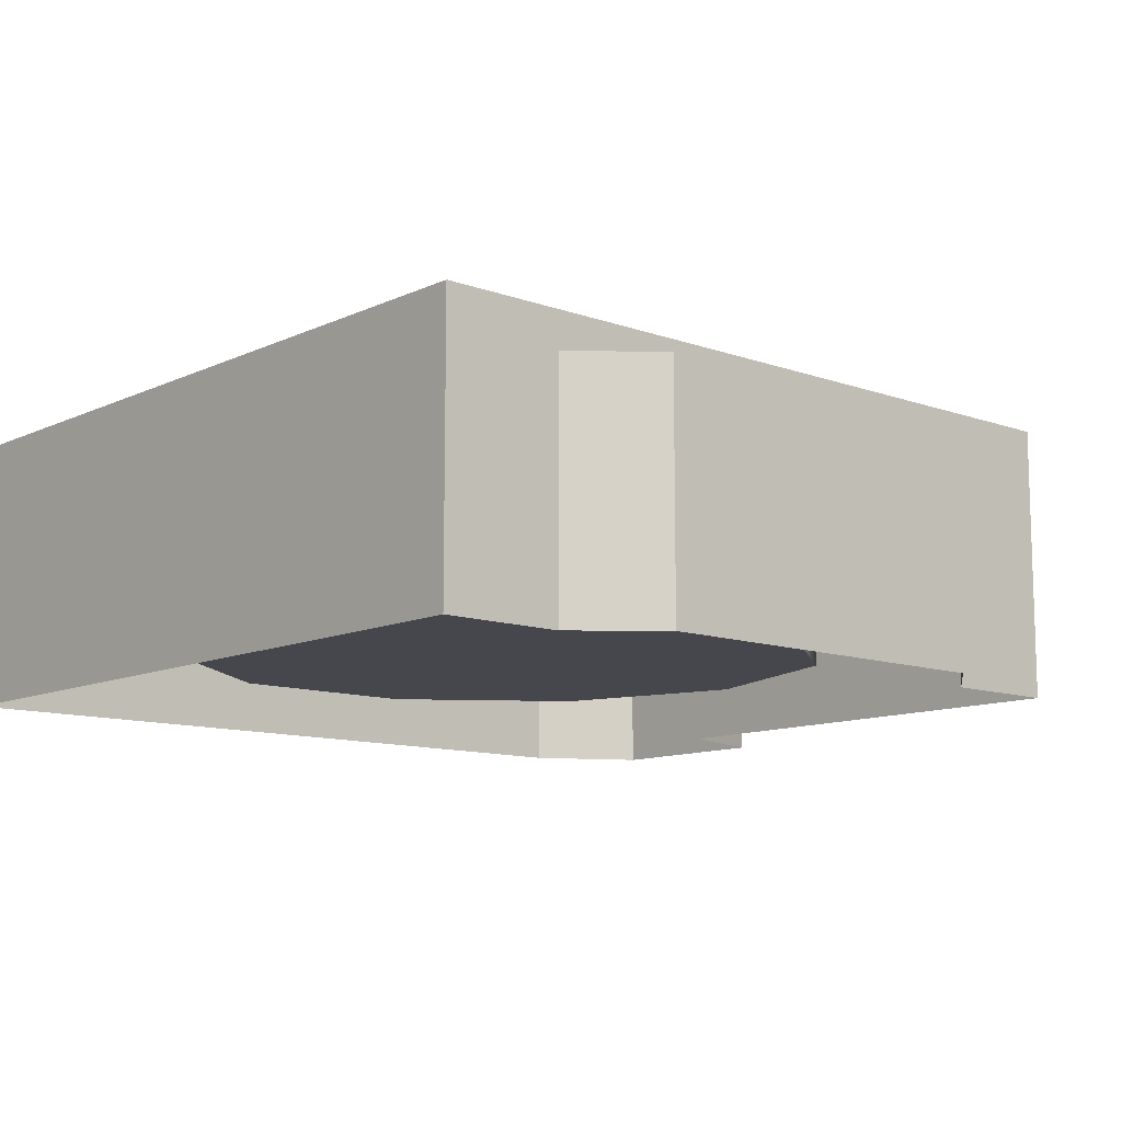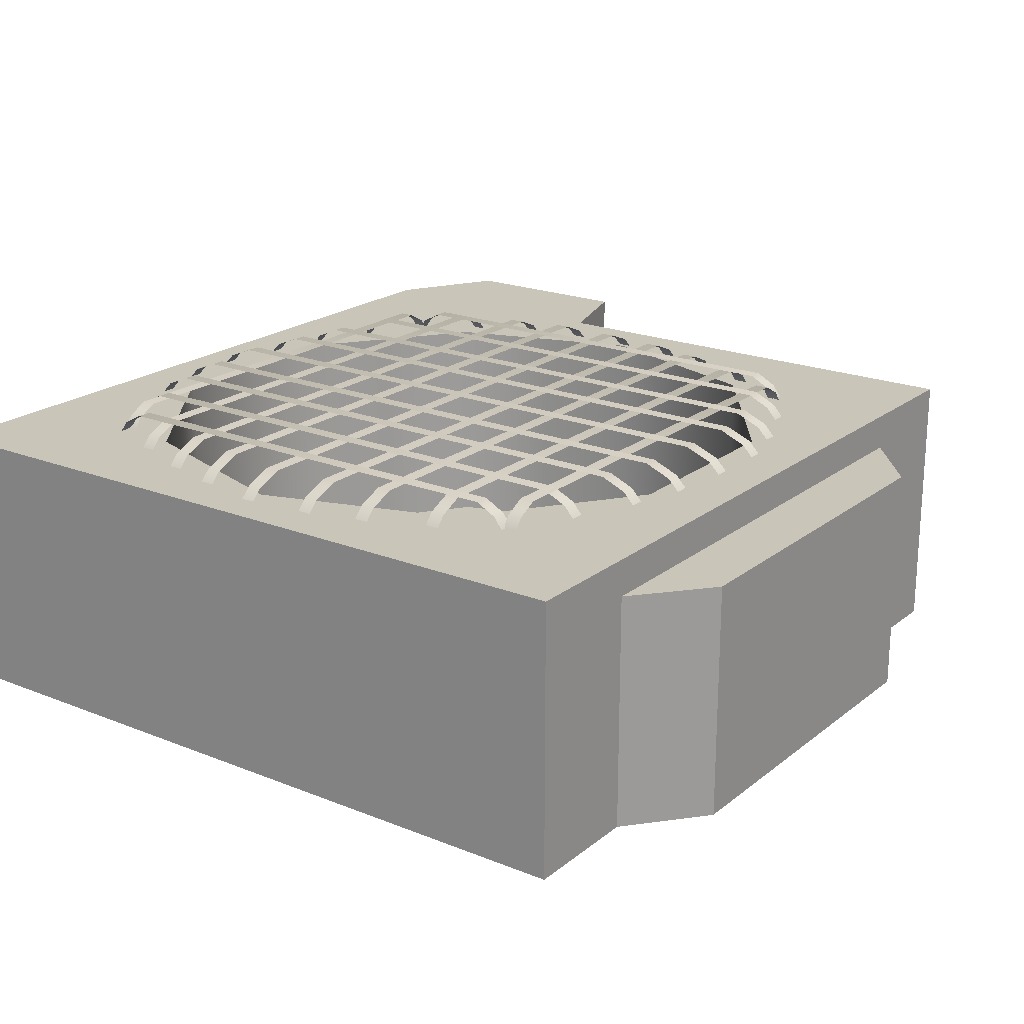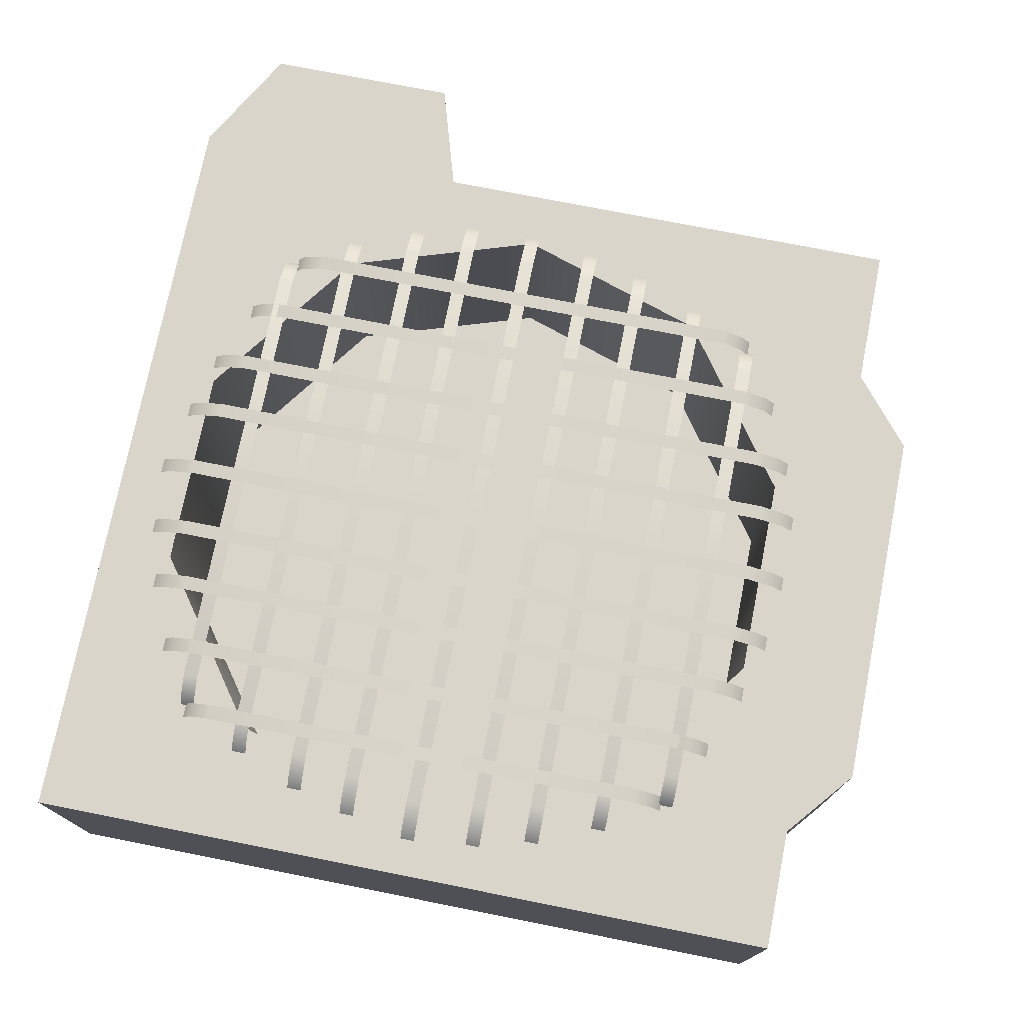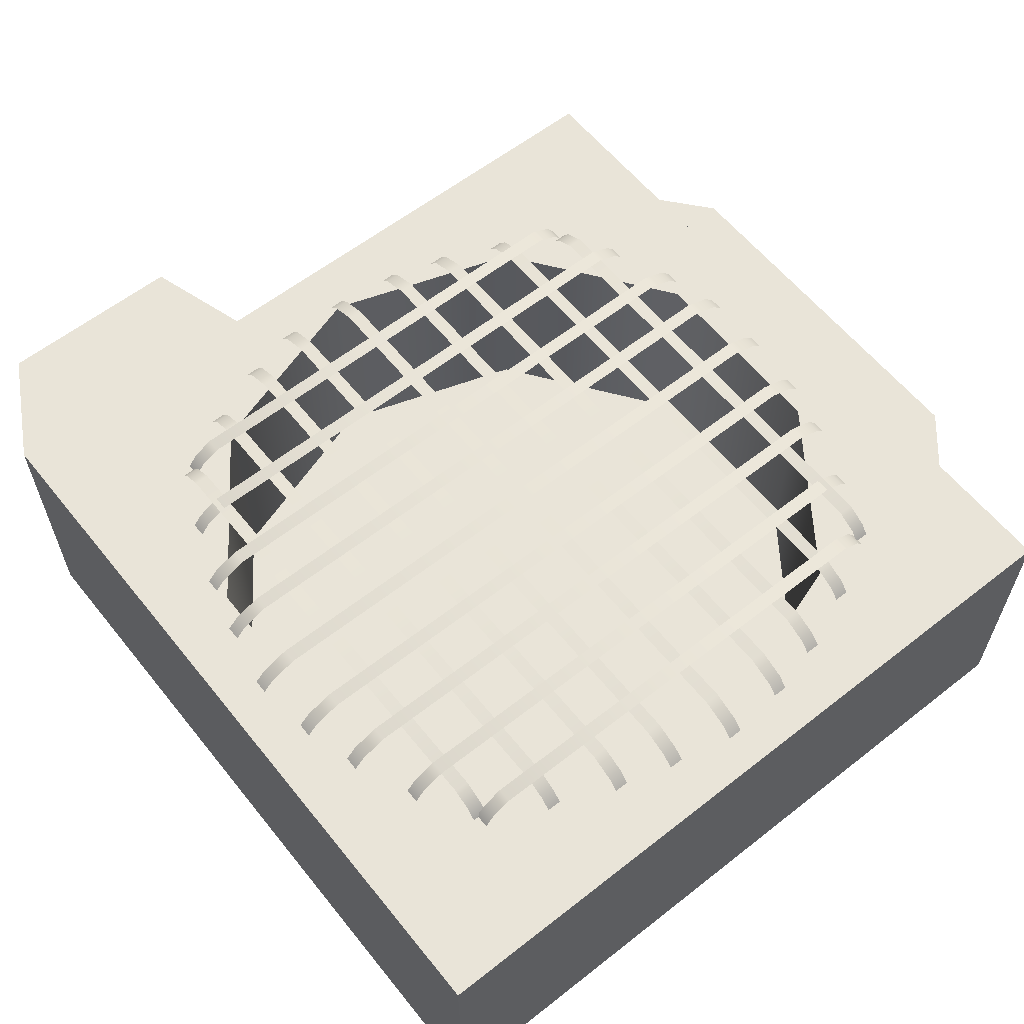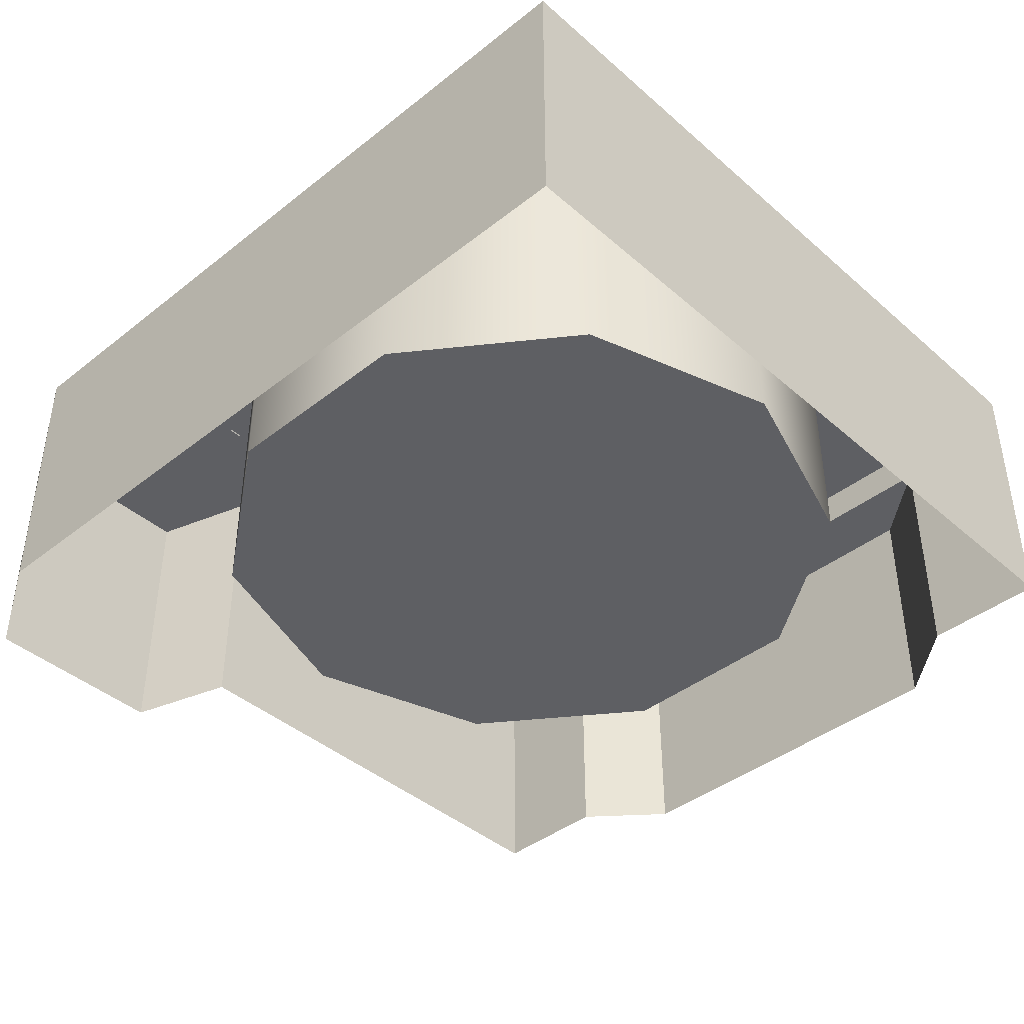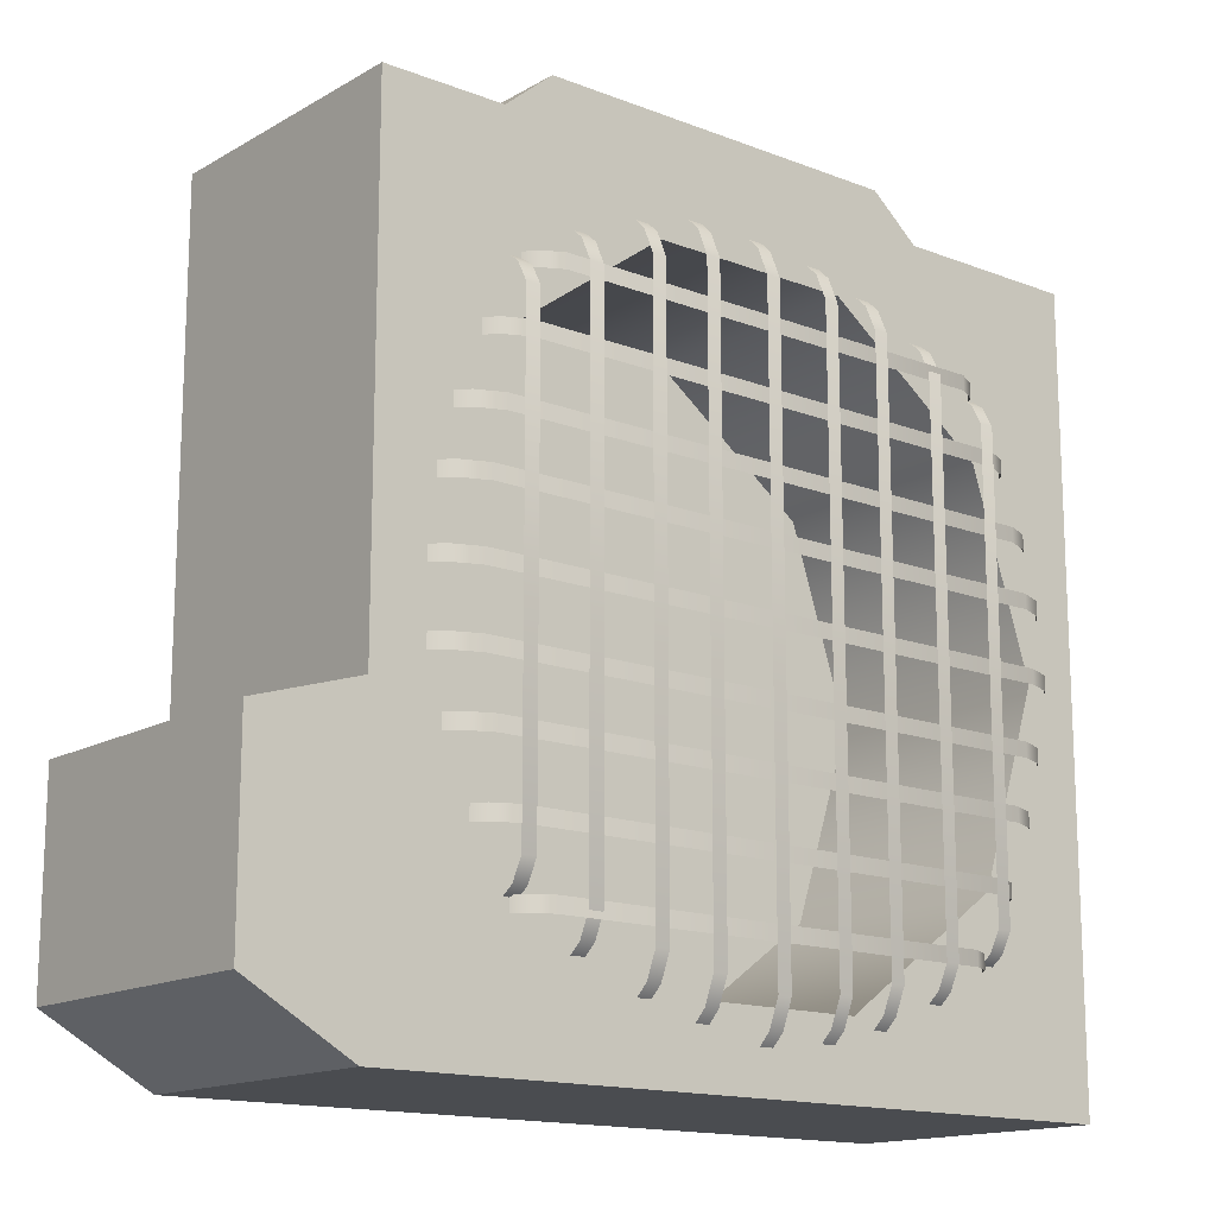
<metadata>
{"format":"obj","ext":"obj","renderer":"f3d","projection":"perspective","resolution":1024,"background":"white","views":[{"elev":-10.9,"azim":138.5,"up":"+Z"},{"elev":20.6,"azim":125.9,"up":"+Z"},{"elev":74.7,"azim":101.2,"up":"+Z"},{"elev":60.2,"azim":51.3,"up":"+Z"},{"elev":-41.5,"azim":43.6,"up":"+Z"},{"elev":-15.0,"azim":-39.6,"up":"+Y"}]}
</metadata>
<code>
g default
v 3.564 0.5381 1.174
v 3.564 0.5993 1.174
v 3.514 0.5993 1.225
v 3.399 0.5993 1.271
v 3.514 0.5381 1.225
v 3.399 0.5381 1.271
v 0.6636 0.5993 1.174
v 0.6636 0.5381 1.174
v 0.7139 0.5381 1.225
v 0.829 0.5381 1.271
v 0.7139 0.5993 1.225
v 0.829 0.5993 1.271
v 3.536 0.8252 1.174
v 3.536 0.8864 1.174
v 3.486 0.8864 1.225
v 3.374 0.8864 1.271
v 3.486 0.8252 1.225
v 3.374 0.8252 1.271
v 0.6925 0.8864 1.174
v 0.6925 0.8252 1.174
v 0.7418 0.8252 1.225
v 0.8546 0.8252 1.271
v 0.7418 0.8864 1.225
v 0.8546 0.8864 1.271
v 3.471 1.076 1.174
v 3.471 1.137 1.174
v 3.424 1.137 1.225
v 3.316 1.137 1.271
v 3.424 1.076 1.225
v 3.316 1.076 1.271
v 0.757 1.137 1.174
v 0.757 1.076 1.174
v 0.804 1.076 1.225
v 0.9117 1.076 1.271
v 0.804 1.137 1.225
v 0.9117 1.137 1.271
v 3.358 1.354 1.174
v 3.358 1.415 1.174
v 3.315 1.415 1.225
v 3.216 1.415 1.271
v 3.315 1.354 1.225
v 3.216 1.354 1.271
v 0.8698 1.415 1.174
v 0.8698 1.354 1.174
v 0.9129 1.354 1.225
v 1.012 1.354 1.271
v 0.9129 1.415 1.225
v 1.012 1.415 1.271
v 3.197 1.627 1.174
v 3.197 1.688 1.174
v 3.16 1.688 1.225
v 3.074 1.688 1.271
v 3.16 1.627 1.225
v 3.074 1.627 1.271
v 1.031 1.688 1.174
v 1.031 1.627 1.174
v 1.068 1.627 1.225
v 1.154 1.627 1.271
v 1.068 1.688 1.225
v 1.154 1.688 1.271
v 0.665 0.3122 1.174
v 0.665 0.251 1.174
v 0.7143 0.251 1.225
v 0.8271 0.251 1.271
v 0.7143 0.3122 1.225
v 0.8271 0.3122 1.271
v 3.508 0.251 1.174
v 3.508 0.3122 1.174
v 3.459 0.3122 1.225
v 3.346 0.3122 1.271
v 3.459 0.251 1.225
v 3.346 0.251 1.271
v 0.7295 0.06156 1.174
v 0.7295 0.000356 1.174
v 0.7765 0.000356 1.225
v 0.8842 0.000356 1.271
v 0.7765 0.06156 1.225
v 0.8842 0.06156 1.271
v 3.444 0.000356 1.174
v 3.444 0.06156 1.174
v 3.397 0.06156 1.225
v 3.289 0.06156 1.271
v 3.397 0.000356 1.225
v 3.289 0.000356 1.271
v 0.8423 -0.2164 1.174
v 0.8423 -0.2776 1.174
v 0.8854 -0.2776 1.225
v 0.9842 -0.2776 1.271
v 0.8854 -0.2164 1.225
v 0.9842 -0.2164 1.271
v 3.331 -0.2776 1.174
v 3.331 -0.2164 1.174
v 3.288 -0.2164 1.225
v 3.189 -0.2164 1.271
v 3.288 -0.2776 1.225
v 3.189 -0.2776 1.271
v 1.003 -0.4898 1.174
v 1.003 -0.551 1.174
v 1.041 -0.551 1.225
v 1.127 -0.551 1.271
v 1.041 -0.4898 1.225
v 1.127 -0.4898 1.271
v 3.17 -0.551 1.174
v 3.17 -0.4898 1.174
v 3.132 -0.4898 1.225
v 3.046 -0.4898 1.271
v 3.132 -0.551 1.225
v 3.046 -0.551 1.271
v 2.07 -0.8955 1.177
v 2.131 -0.8955 1.177
v 2.131 -0.8453 1.227
v 2.131 -0.7301 1.273
v 2.07 -0.8453 1.227
v 2.07 -0.7301 1.273
v 2.131 2.005 1.177
v 2.07 2.005 1.177
v 2.07 1.955 1.227
v 2.07 1.84 1.273
v 2.131 1.955 1.227
v 2.131 1.84 1.273
v 2.357 -0.8666 1.177
v 2.418 -0.8666 1.177
v 2.418 -0.8173 1.227
v 2.418 -0.7045 1.273
v 2.357 -0.8173 1.227
v 2.357 -0.7045 1.273
v 2.418 1.976 1.177
v 2.357 1.976 1.177
v 2.357 1.927 1.227
v 2.357 1.814 1.273
v 2.418 1.927 1.227
v 2.418 1.814 1.273
v 2.607 -0.8021 1.177
v 2.669 -0.8021 1.177
v 2.669 -0.7551 1.227
v 2.669 -0.6474 1.273
v 2.607 -0.7551 1.227
v 2.607 -0.6474 1.273
v 2.669 1.912 1.177
v 2.607 1.912 1.177
v 2.607 1.865 1.227
v 2.607 1.757 1.273
v 2.669 1.865 1.227
v 2.669 1.757 1.273
v 2.885 -0.6893 1.177
v 2.947 -0.6893 1.177
v 2.947 -0.6462 1.227
v 2.947 -0.5475 1.273
v 2.885 -0.6462 1.227
v 2.885 -0.5475 1.273
v 2.947 1.799 1.177
v 2.885 1.799 1.177
v 2.885 1.756 1.227
v 2.885 1.657 1.273
v 2.947 1.756 1.227
v 2.947 1.657 1.273
v 3.159 -0.5281 1.177
v 3.22 -0.5281 1.177
v 3.22 -0.4906 1.227
v 3.22 -0.4047 1.273
v 3.159 -0.4906 1.227
v 3.159 -0.4047 1.273
v 3.22 1.638 1.177
v 3.159 1.638 1.177
v 3.159 1.601 1.227
v 3.159 1.515 1.273
v 3.22 1.601 1.227
v 3.22 1.515 1.273
v 1.844 2.004 1.177
v 1.783 2.004 1.177
v 1.783 1.955 1.227
v 1.783 1.842 1.273
v 1.844 1.955 1.227
v 1.844 1.842 1.273
v 1.783 -0.8391 1.177
v 1.844 -0.8391 1.177
v 1.844 -0.7899 1.227
v 1.844 -0.677 1.273
v 1.783 -0.7899 1.227
v 1.783 -0.677 1.273
v 1.593 1.939 1.177
v 1.532 1.939 1.177
v 1.532 1.892 1.227
v 1.532 1.785 1.273
v 1.593 1.892 1.227
v 1.593 1.785 1.273
v 1.532 -0.7746 1.177
v 1.593 -0.7746 1.177
v 1.593 -0.7276 1.227
v 1.593 -0.6199 1.273
v 1.532 -0.7276 1.227
v 1.532 -0.6199 1.273
v 1.315 1.827 1.177
v 1.254 1.827 1.177
v 1.254 1.784 1.227
v 1.254 1.685 1.273
v 1.315 1.784 1.227
v 1.315 1.685 1.273
v 1.254 -0.6618 1.177
v 1.315 -0.6618 1.177
v 1.315 -0.6187 1.227
v 1.315 -0.52 1.273
v 1.254 -0.6187 1.227
v 1.254 -0.52 1.273
v 1.042 1.666 1.177
v 0.9806 1.666 1.177
v 0.9806 1.628 1.227
v 0.9806 1.542 1.273
v 1.042 1.628 1.227
v 1.042 1.542 1.273
v 0.9806 -0.5007 1.177
v 1.042 -0.5007 1.177
v 1.042 -0.4631 1.227
v 1.042 -0.3772 1.273
v 0.9806 -0.4631 1.227
v 0.9806 -0.3772 1.273
v 3.477 0.5687 0.1814
v 2.083 0.5687 0.1814
v 3.211 -0.251 0.1814
v 2.514 -0.7576 0.1814
v 1.652 -0.7576 0.1814
v 0.9546 -0.251 0.1814
v 0.6882 0.5687 0.1814
v 0.9546 1.388 0.1814
v 1.652 1.895 0.1814
v 2.514 1.895 0.1814
v 3.211 1.388 0.1814
v 3.477 0.5687 1.178
v 3.211 -0.251 1.178
v 2.514 -0.7576 1.178
v 1.652 -0.7576 1.178
v 0.9546 -0.251 1.178
v 0.6882 0.5687 1.178
v 0.9546 1.388 1.178
v 1.652 1.895 1.178
v 2.514 1.895 1.178
v 3.211 1.388 1.178
v 3.717 -1.065 1.178
v 3.717 -1.065 0
v 0.4491 -1.065 1.178
v 0.4491 -1.065 0
v 3.717 2.202 1.178
v 3.717 2.202 0
v 0.4491 2.202 1.178
v 0.4491 2.202 0
v 1.652 2.202 1.178
v 2.514 2.202 1.178
v 3.717 0.5687 1.178
v 2.514 -1.065 1.178
v 1.652 -1.065 1.178
v 0.4491 0.1377 1.178
v 0.4491 0.5687 1.178
v 0.9673 2.202 1.021
v 0.9673 2.202 0
v 3.198 2.202 1.021
v 3.198 2.202 0
v 1.286 2.47 1.021
v 1.286 2.47 0
v 2.88 2.47 1.021
v 2.88 2.47 0
v 0.4491 0.5687 0
v 0.4491 0.1377 0
v 3.717 0.5687 0
v 2.514 -1.065 0
v 1.652 -1.065 0
v -0 -0.813 1.178
v -0 -0.813 0
v -0 0 1.178
v -0 0 0
g Airco_LOD_1 group2
f 10 6 4 12
f 5 1 2 3
f 3 4 6 5
f 11 7 8 9
f 9 10 12 11
f 22 18 16 24
f 17 13 14 15
f 15 16 18 17
f 23 19 20 21
f 21 22 24 23
f 34 30 28 36
f 29 25 26 27
f 27 28 30 29
f 35 31 32 33
f 33 34 36 35
f 46 42 40 48
f 41 37 38 39
f 39 40 42 41
f 47 43 44 45
f 45 46 48 47
f 58 54 52 60
f 53 49 50 51
f 51 52 54 53
f 59 55 56 57
f 57 58 60 59
f 70 66 64 72
f 65 61 62 63
f 63 64 66 65
f 71 67 68 69
f 69 70 72 71
f 82 78 76 84
f 77 73 74 75
f 75 76 78 77
f 83 79 80 81
f 81 82 84 83
f 94 90 88 96
f 89 85 86 87
f 87 88 90 89
f 95 91 92 93
f 93 94 96 95
f 106 102 100 108
f 101 97 98 99
f 99 100 102 101
f 107 103 104 105
f 105 106 108 107
f 118 114 112 120
f 113 109 110 111
f 111 112 114 113
f 119 115 116 117
f 117 118 120 119
f 130 126 124 132
f 125 121 122 123
f 123 124 126 125
f 131 127 128 129
f 129 130 132 131
f 142 138 136 144
f 137 133 134 135
f 135 136 138 137
f 143 139 140 141
f 141 142 144 143
f 154 150 148 156
f 149 145 146 147
f 147 148 150 149
f 155 151 152 153
f 153 154 156 155
f 166 162 160 168
f 161 157 158 159
f 159 160 162 161
f 167 163 164 165
f 165 166 168 167
f 178 174 172 180
f 173 169 170 171
f 171 172 174 173
f 179 175 176 177
f 177 178 180 179
f 190 186 184 192
f 185 181 182 183
f 183 184 186 185
f 191 187 188 189
f 189 190 192 191
f 202 198 196 204
f 197 193 194 195
f 195 196 198 197
f 203 199 200 201
f 201 202 204 203
f 214 210 208 216
f 209 205 206 207
f 207 208 210 209
f 215 211 212 213
f 213 214 216 215
f 217 218 219
f 219 218 220
f 220 218 221
f 221 218 222
f 222 218 223
f 223 218 224
f 224 218 225
f 225 218 226
f 227 226 218
f 228 217 219 229
f 229 219 220 230
f 230 220 221 231
f 231 221 222 232
f 232 222 223 233
f 233 223 224 234
f 234 224 225 235
f 235 225 226 236
f 236 226 227 237
f 237 227 217 228
f 249 239 238
f 263 243 242 248
f 244 245 261 252
f 267 266 268 269
f 258 257 259 260
f 237 242 247 236
f 234 244 252 233
f 231 232 240 250
f 249 238 229 230
f 249 230 231 250
f 248 228 229 238
f 235 236 247 246
f 232 233 252 251
f 245 244 253 254
f 244 246 253
f 242 243 256 255
f 254 253 257 258
f 257 253 255 259
f 255 256 260 259
f 262 251 252 261
f 239 263 248 238
f 241 240 266 267
f 240 251 268 266
f 251 262 269 268
f 232 251 240
f 253 246 247 255
f 247 242 255
f 227 218 217
f 234 235 246 244
f 248 242 237 228
f 265 264 239 249 250 241
f 240 241 250

</code>
